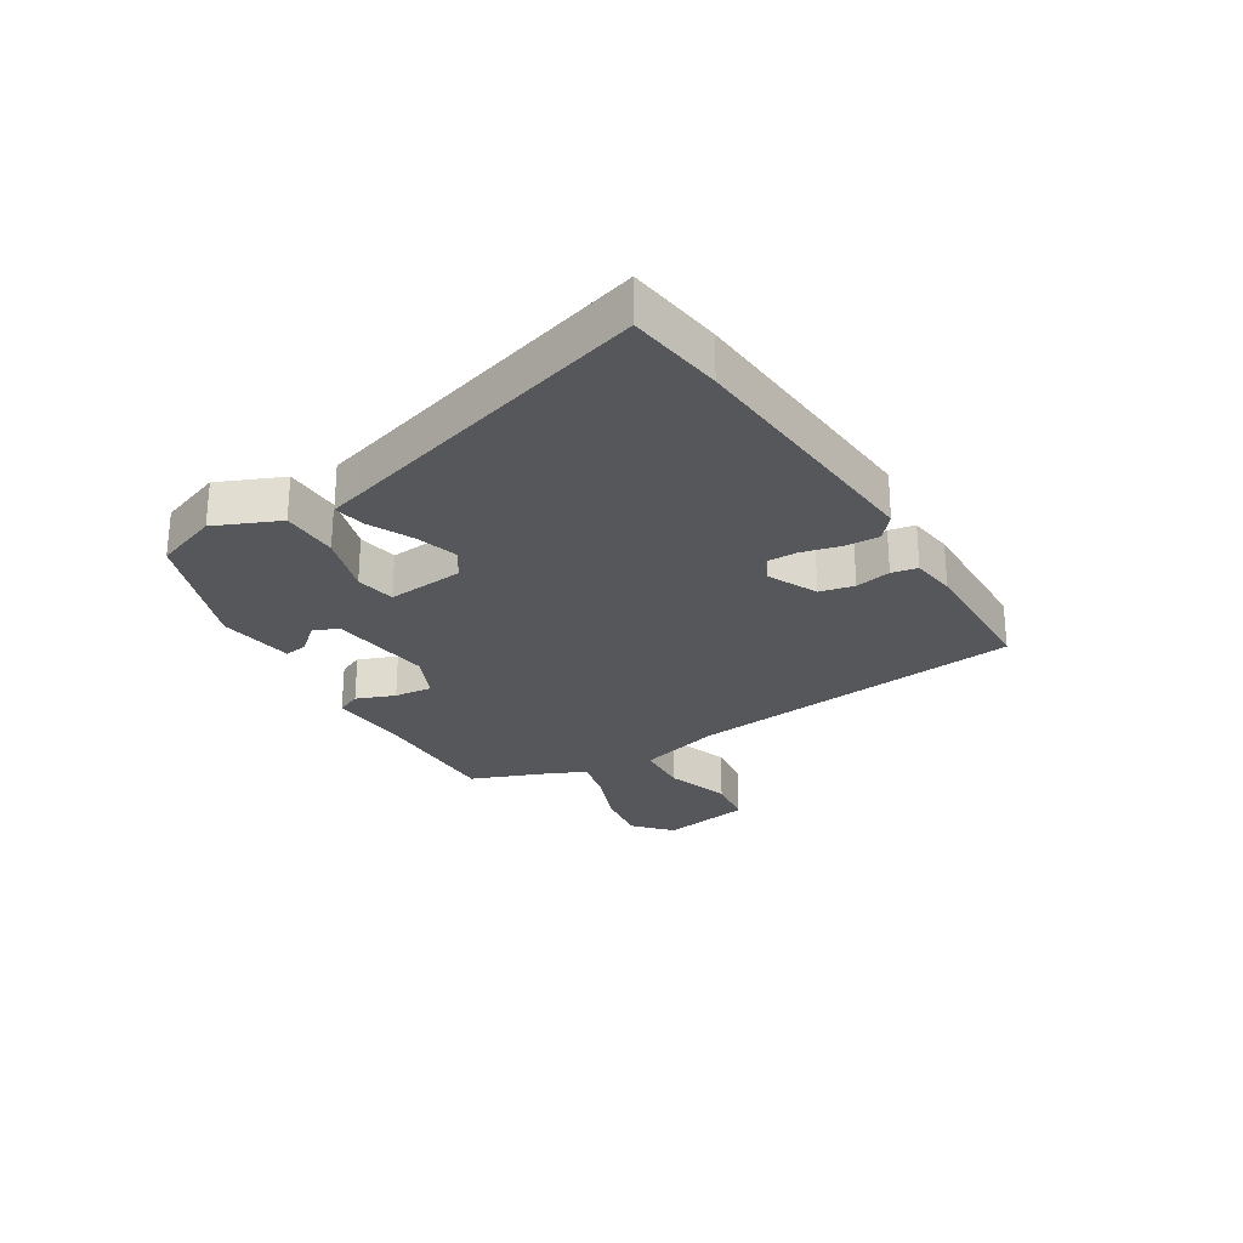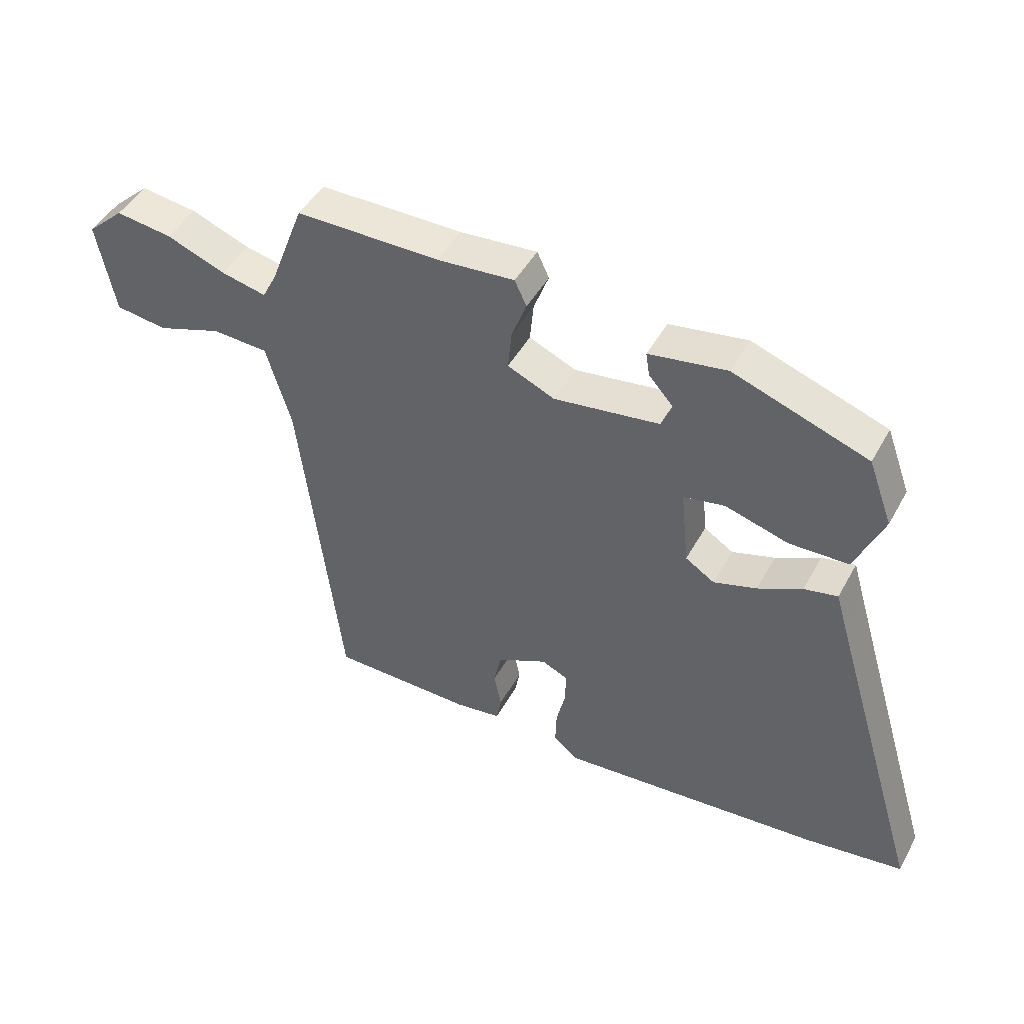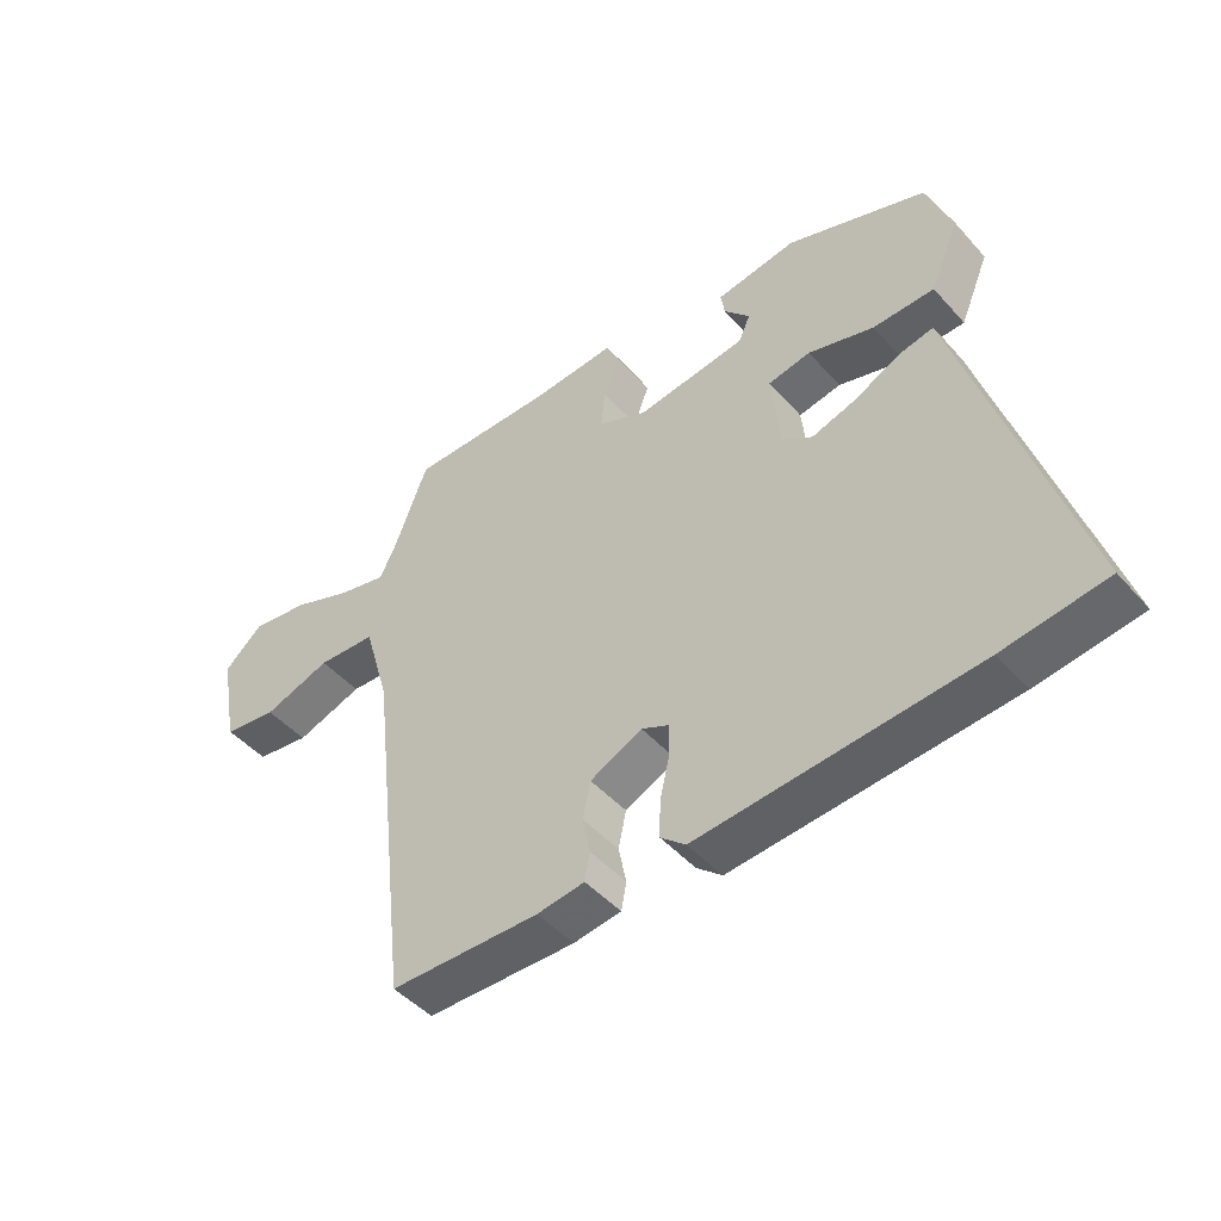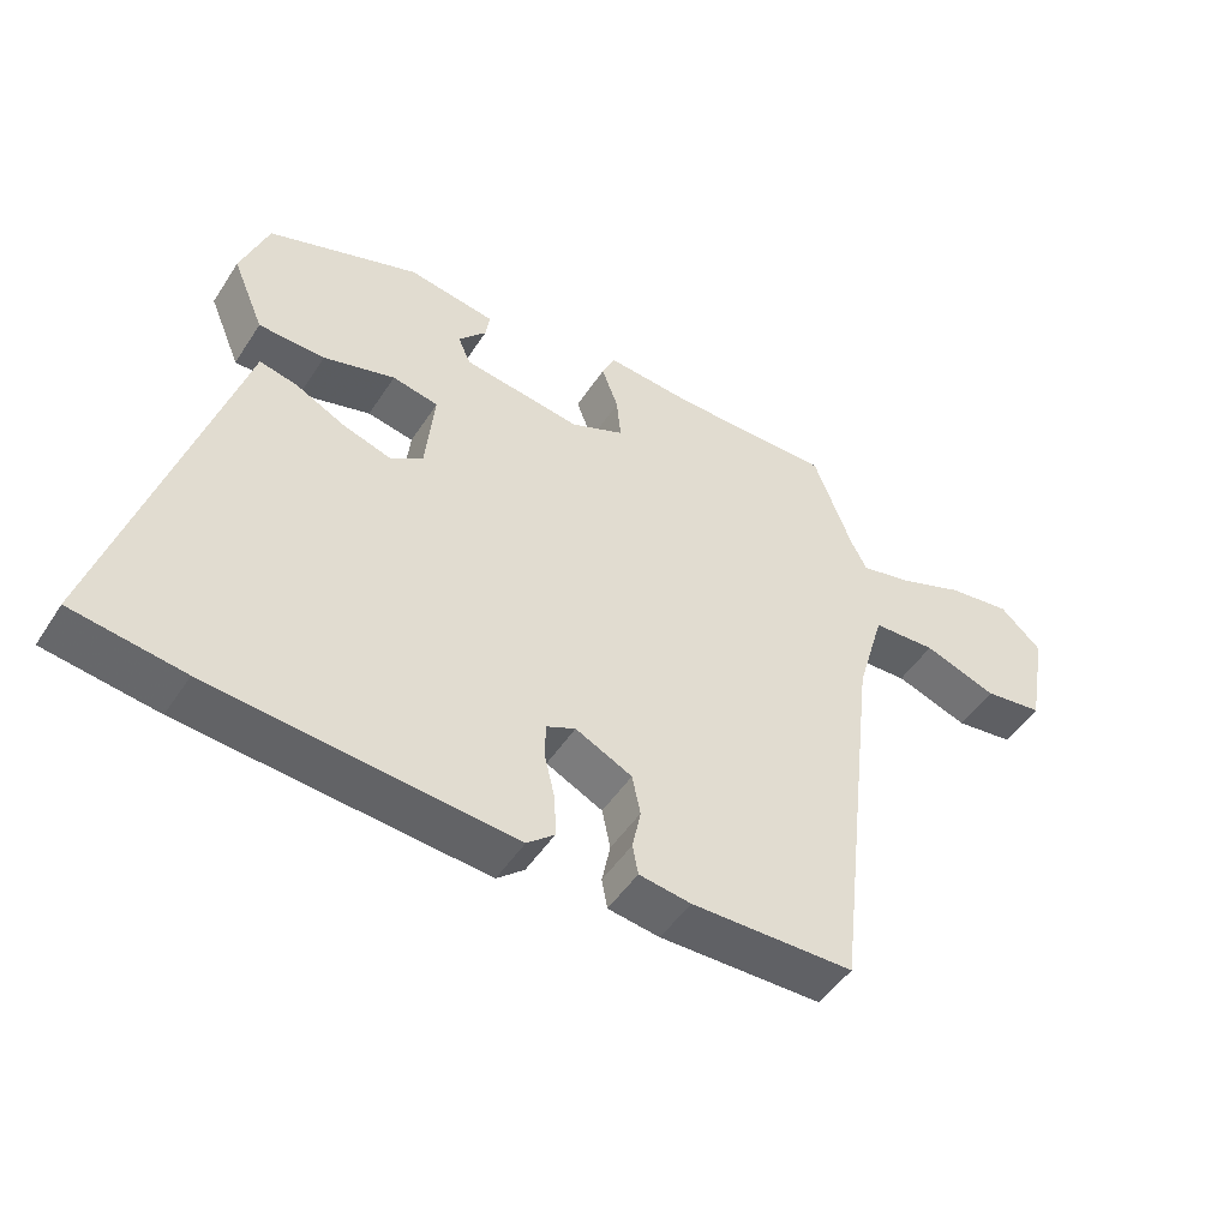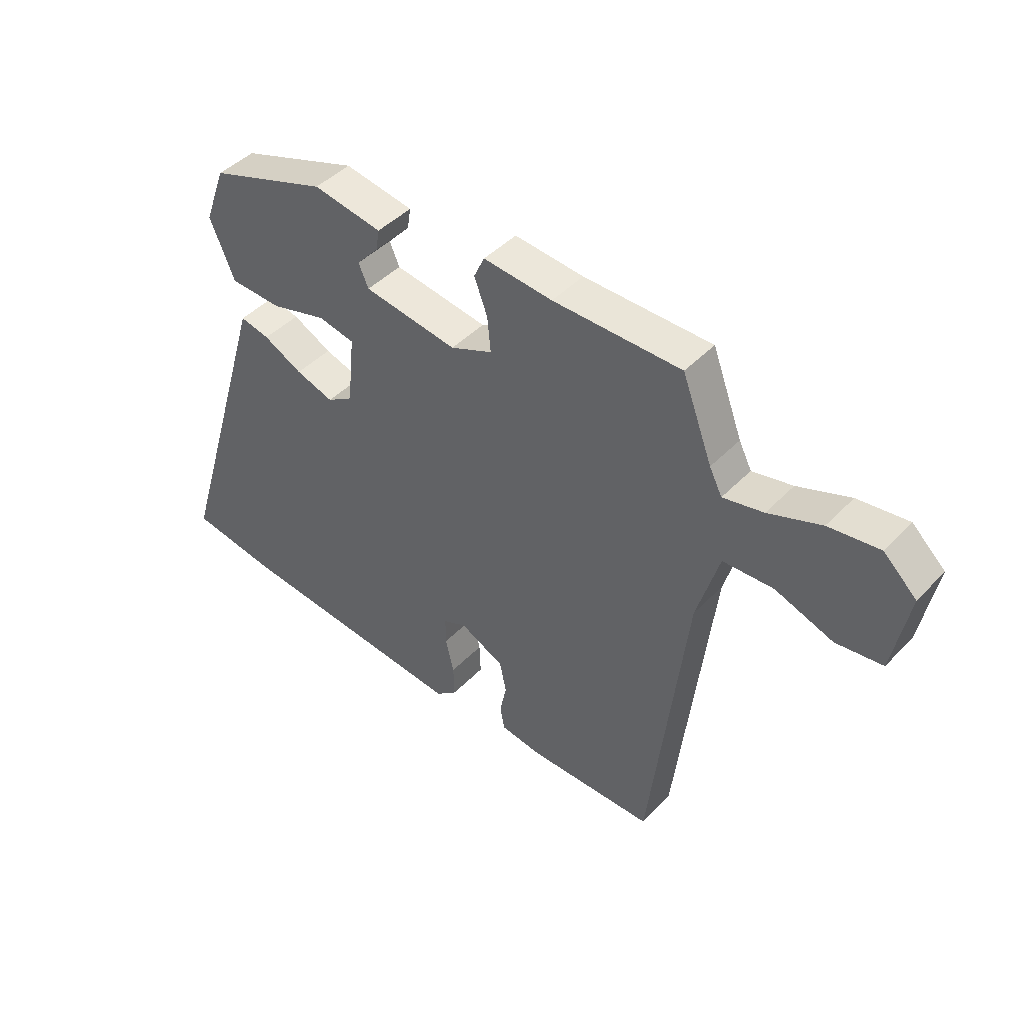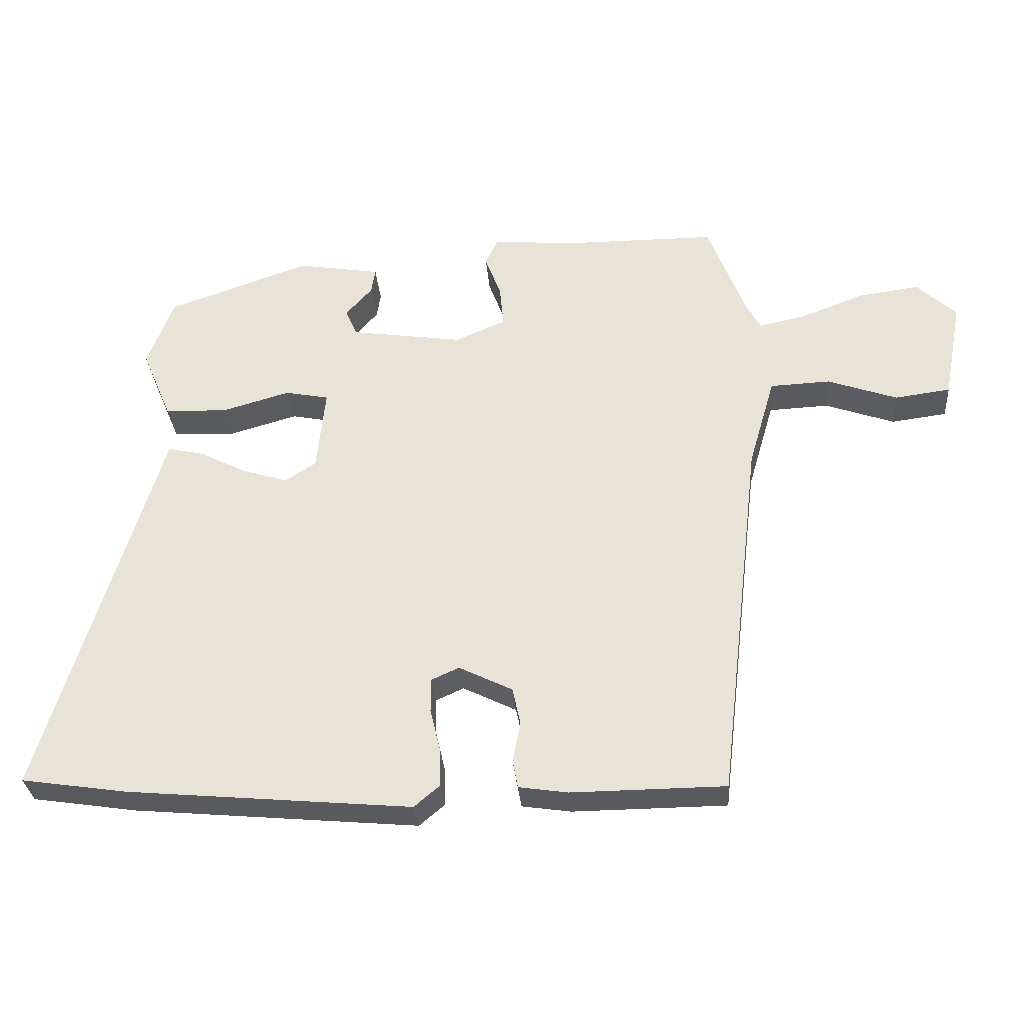
<metadata>
{"format":"obj","ext":"obj","renderer":"f3d","projection":"perspective","resolution":1024,"background":"white","views":[{"elev":-26.5,"azim":120.9,"up":"+Y"},{"elev":46.5,"azim":27.6,"up":"+Z"},{"elev":-46.5,"azim":39.0,"up":"+Z"},{"elev":-48.7,"azim":148.3,"up":"+Z"},{"elev":44.5,"azim":-139.8,"up":"+Z"},{"elev":-31.1,"azim":-175.5,"up":"+Z"}]}
</metadata>
<code>
v 0.458 0.07 0.383
v 0.497 0.07 0.278
v 0.452 0.07 0.171
v 0.357 0.07 0.168
v 0.255 0.07 0.197
v 0.189 0.07 0.184
v 0.202 0.07 0.057
v 0.249 0.07 0.027
v 0.318 0.07 0.049
v 0.389 0.07 0.085
v 0.443 0.07 0.097
v 0.458 0.07 0.046
v 0.618 0.07 -0.482
v 0.459 0.07 -0.506
v 0.029 0.07 -0.545
v -0.01 0.07 -0.512
v -0.008 0.07 -0.454
v 0.007 0.07 -0.39
v 0.007 0.07 -0.339
v -0.035 0.07 -0.32
v -0.116 0.07 -0.36
v -0.128 0.07 -0.417
v -0.116 0.07 -0.476
v -0.124 0.07 -0.519
v -0.198 0.07 -0.53
v -0.43 0.07 -0.528
v -0.495 0.07 0.031
v -0.535 0.07 0.168
v -0.626 0.07 0.172
v -0.731 0.07 0.135
v -0.815 0.07 0.146
v -0.843 0.07 0.297
v -0.783 0.07 0.352
v -0.692 0.07 0.34
v -0.597 0.07 0.304
v -0.524 0.07 0.288
v -0.501 0.07 0.333
v -0.446 0.07 0.477
v -0.215 0.07 0.478
v -0.09 0.07 0.489
v -0.071 0.07 0.448
v -0.095 0.07 0.384
v -0.101 0.07 0.321
v -0.025 0.07 0.288
v 0.145 0.07 0.313
v 0.163 0.07 0.354
v 0.123 0.07 0.399
v 0.117 0.07 0.437
v 0.242 0.07 0.458
v 0.458 0 0.383
v 0.497 0 0.278
v 0.452 0 0.171
v 0.357 0 0.168
v 0.255 0 0.197
v 0.189 0 0.184
v 0.202 0 0.057
v 0.249 0 0.027
v 0.318 0 0.049
v 0.389 0 0.085
v 0.443 0 0.097
v 0.458 0 0.046
v 0.618 0 -0.482
v 0.459 0 -0.506
v 0.029 0 -0.545
v -0.01 0 -0.512
v -0.008 0 -0.454
v 0.007 0 -0.39
v 0.007 0 -0.339
v -0.035 0 -0.32
v -0.116 0 -0.36
v -0.128 0 -0.417
v -0.116 0 -0.476
v -0.124 0 -0.519
v -0.198 0 -0.53
v -0.43 0 -0.528
v -0.495 0 0.031
v -0.535 0 0.168
v -0.626 0 0.172
v -0.731 0 0.135
v -0.815 0 0.146
v -0.843 0 0.297
v -0.783 0 0.352
v -0.692 0 0.34
v -0.597 0 0.304
v -0.524 0 0.288
v -0.501 0 0.333
v -0.446 0 0.477
v -0.215 0 0.478
v -0.09 0 0.489
v -0.071 0 0.448
v -0.095 0 0.384
v -0.101 0 0.321
v -0.025 0 0.288
v 0.145 0 0.313
v 0.163 0 0.354
v 0.123 0 0.399
v 0.117 0 0.437
v 0.242 0 0.458
f 2 3 4
f 1 2 4
f 49 1 4
f 48 49 4
f 47 48 4
f 46 47 4
f 45 46 4 5
f 44 45 5 6
f 43 44 6 7
f 39 40 41 42
f 39 42 43
f 38 39 43
f 37 38 43
f 36 37 43 7
f 33 34 35
f 32 33 35
f 31 32 35
f 30 31 35
f 29 30 35
f 28 29 35 36
f 36 7 8
f 28 36 8
f 27 28 8
f 25 26 27
f 24 25 27
f 23 24 27
f 22 23 27
f 21 22 27
f 20 21 27 8
f 16 17 18
f 15 16 18
f 14 15 18
f 13 14 18
f 12 13 18
f 12 18 19
f 11 12 19
f 10 11 19
f 9 10 19
f 8 9 19 20
f 53 52 51
f 53 51 50
f 53 50 98
f 53 98 97
f 53 97 96
f 53 96 95
f 54 53 95 94
f 55 54 94 93
f 56 55 93 92
f 91 90 89 88
f 92 91 88
f 92 88 87
f 92 87 86
f 56 92 86 85
f 84 83 82
f 84 82 81
f 84 81 80
f 84 80 79
f 84 79 78
f 85 84 78 77
f 57 56 85
f 57 85 77
f 57 77 76
f 76 75 74
f 76 74 73
f 76 73 72
f 76 72 71
f 76 71 70
f 57 76 70 69
f 67 66 65
f 67 65 64
f 67 64 63
f 67 63 62
f 67 62 61
f 68 67 61
f 68 61 60
f 68 60 59
f 68 59 58
f 69 68 58 57
f 1 50 51 2
f 2 51 52 3
f 3 52 53 4
f 4 53 54 5
f 5 54 55 6
f 6 55 56 7
f 7 56 57 8
f 8 57 58 9
f 9 58 59 10
f 10 59 60 11
f 11 60 61 12
f 12 61 62 13
f 13 62 63 14
f 14 63 64 15
f 15 64 65 16
f 16 65 66 17
f 17 66 67 18
f 18 67 68 19
f 19 68 69 20
f 20 69 70 21
f 21 70 71 22
f 22 71 72 23
f 23 72 73 24
f 24 73 74 25
f 25 74 75 26
f 26 75 76 27
f 27 76 77 28
f 28 77 78 29
f 29 78 79 30
f 30 79 80 31
f 31 80 81 32
f 32 81 82 33
f 33 82 83 34
f 34 83 84 35
f 35 84 85 36
f 36 85 86 37
f 37 86 87 38
f 38 87 88 39
f 39 88 89 40
f 40 89 90 41
f 41 90 91 42
f 42 91 92 43
f 43 92 93 44
f 44 93 94 45
f 45 94 95 46
f 46 95 96 47
f 47 96 97 48
f 48 97 98 49
f 49 98 50 1

</code>
